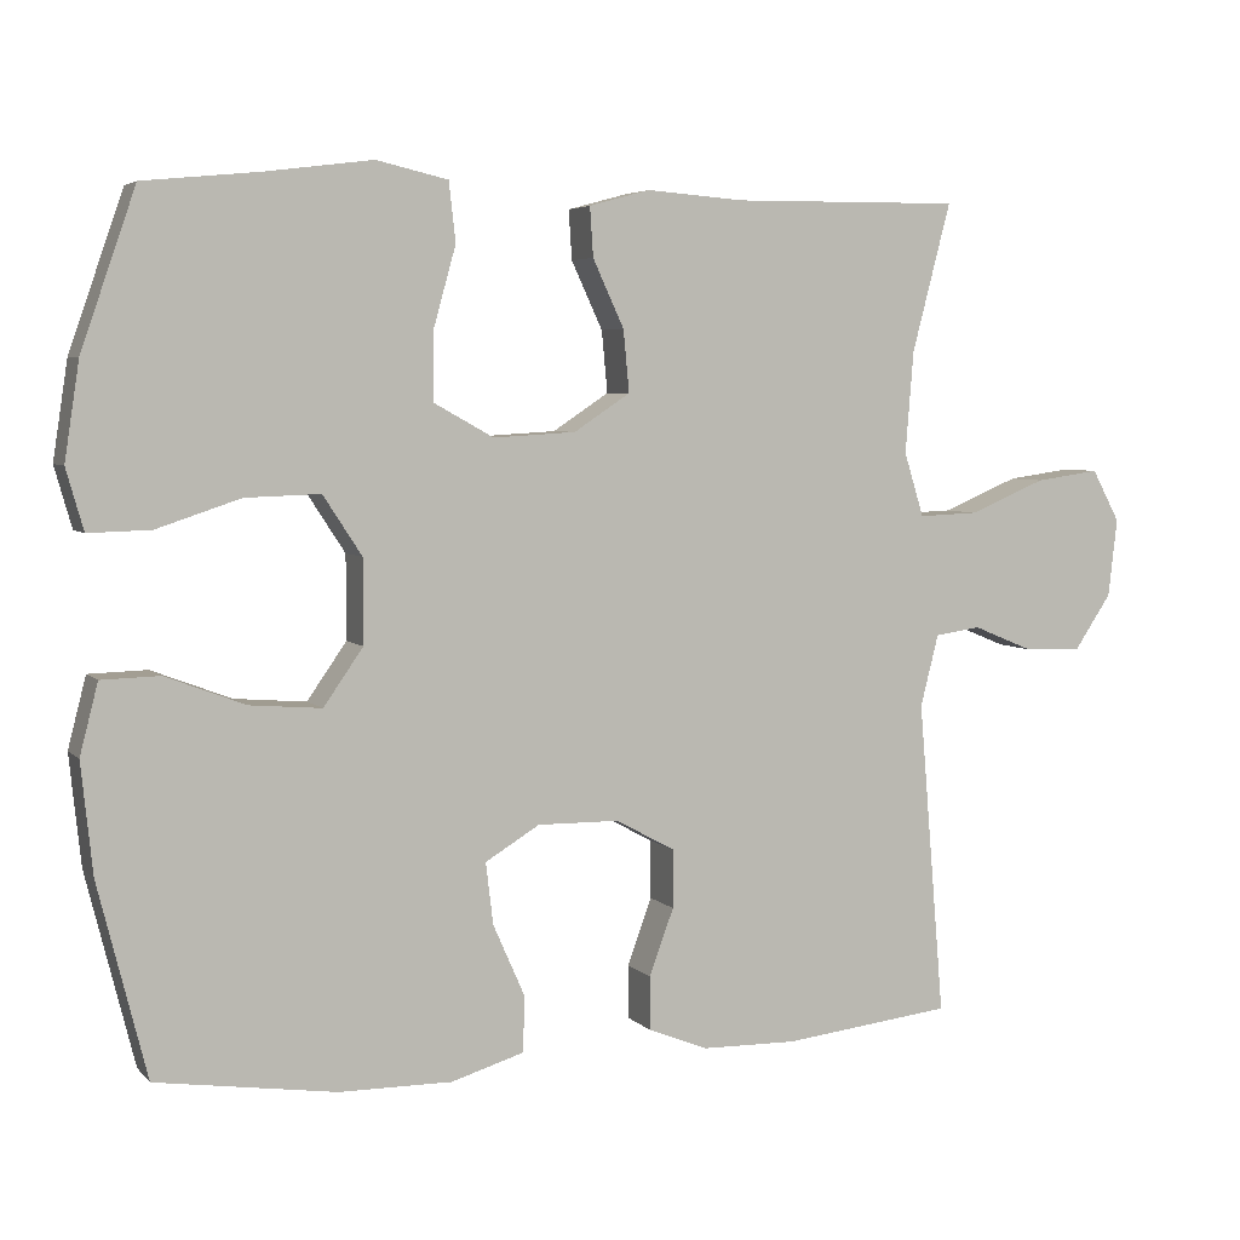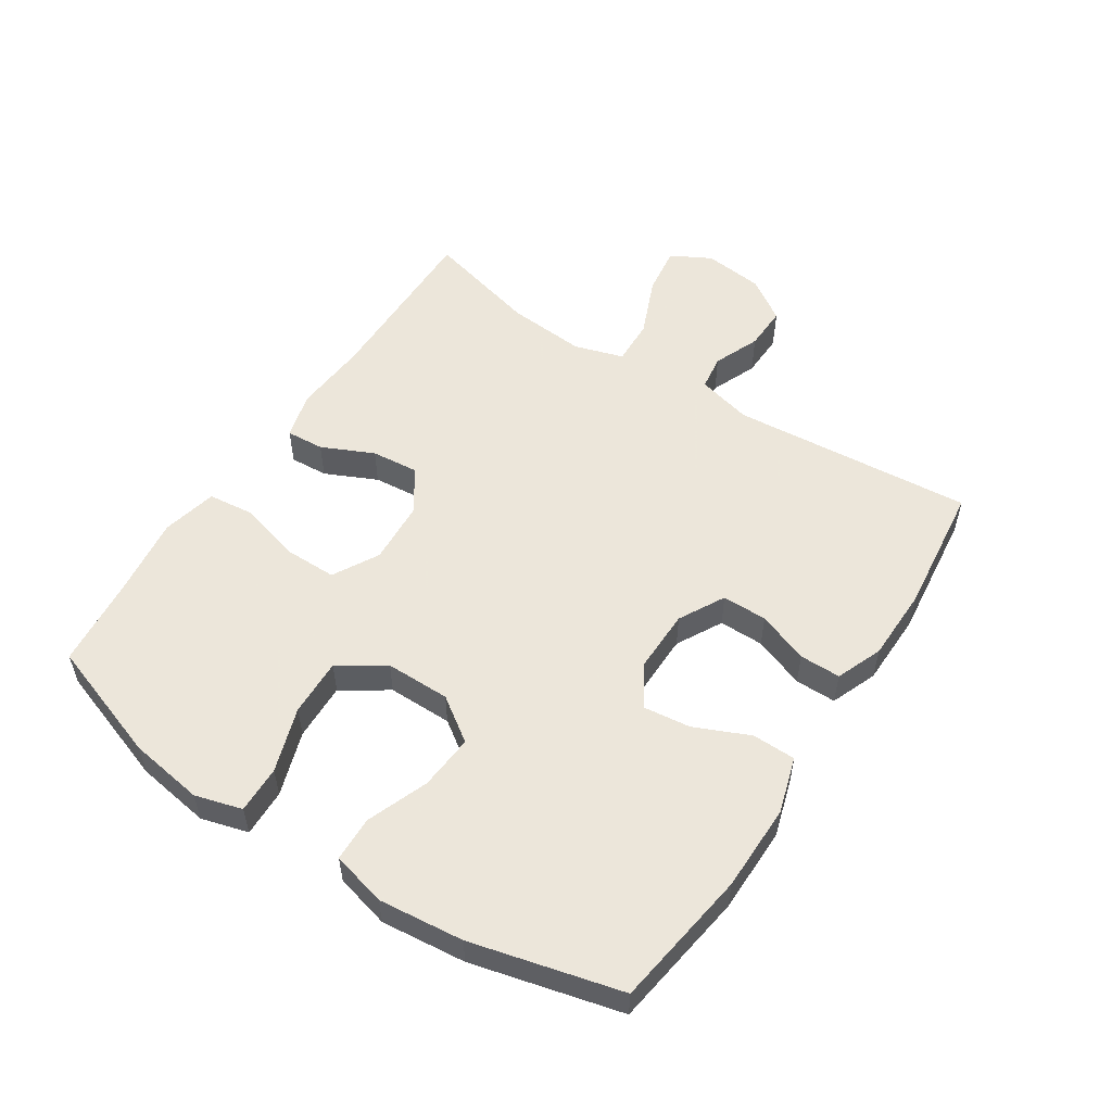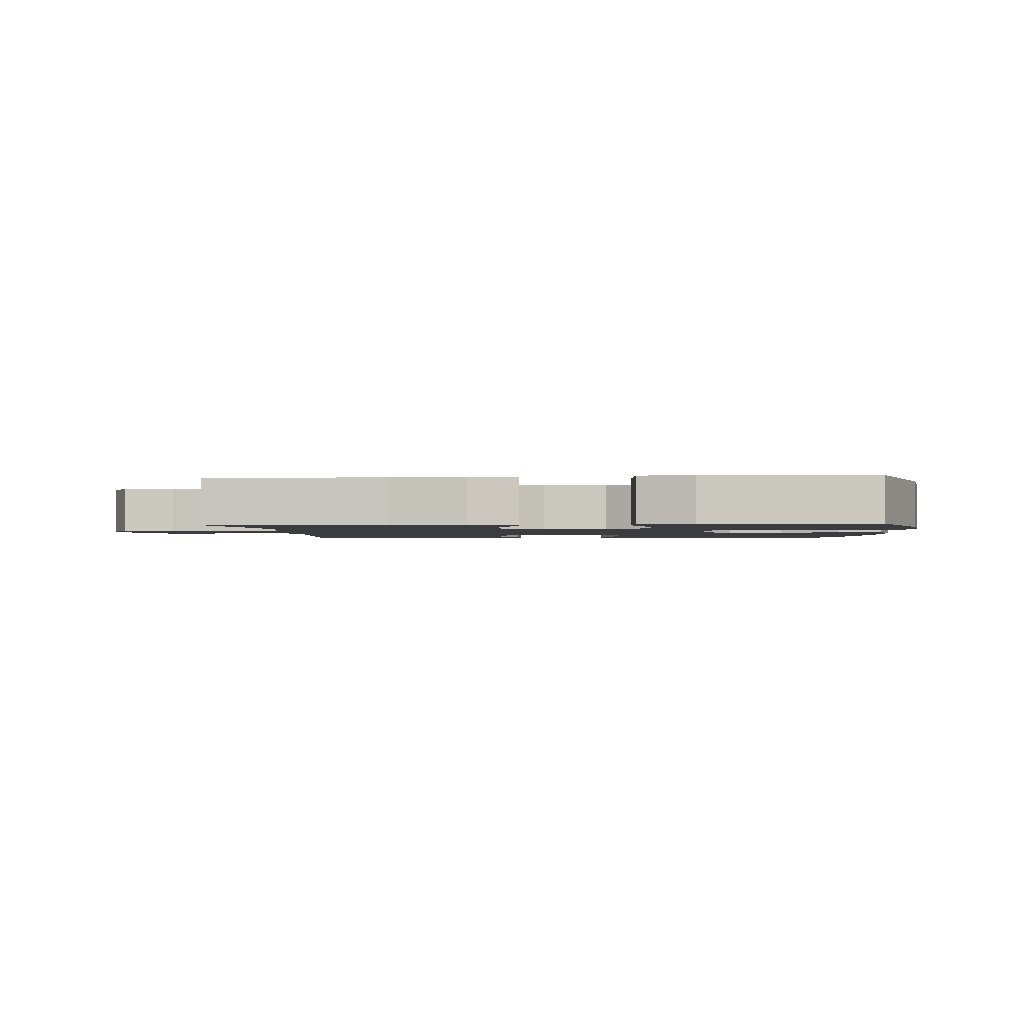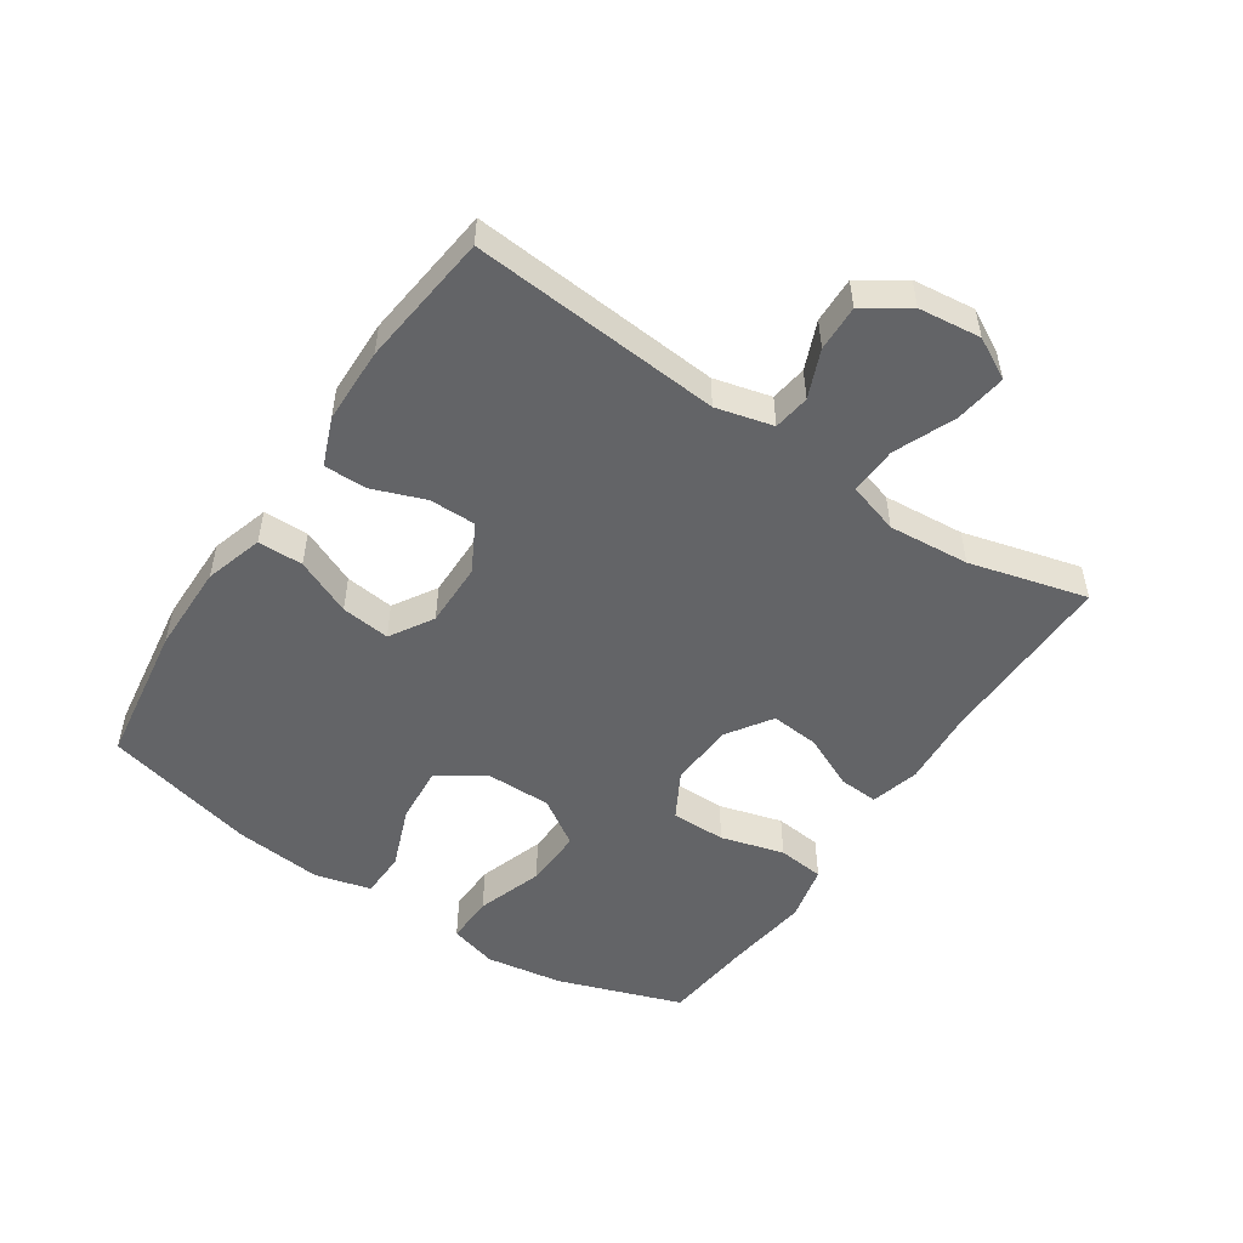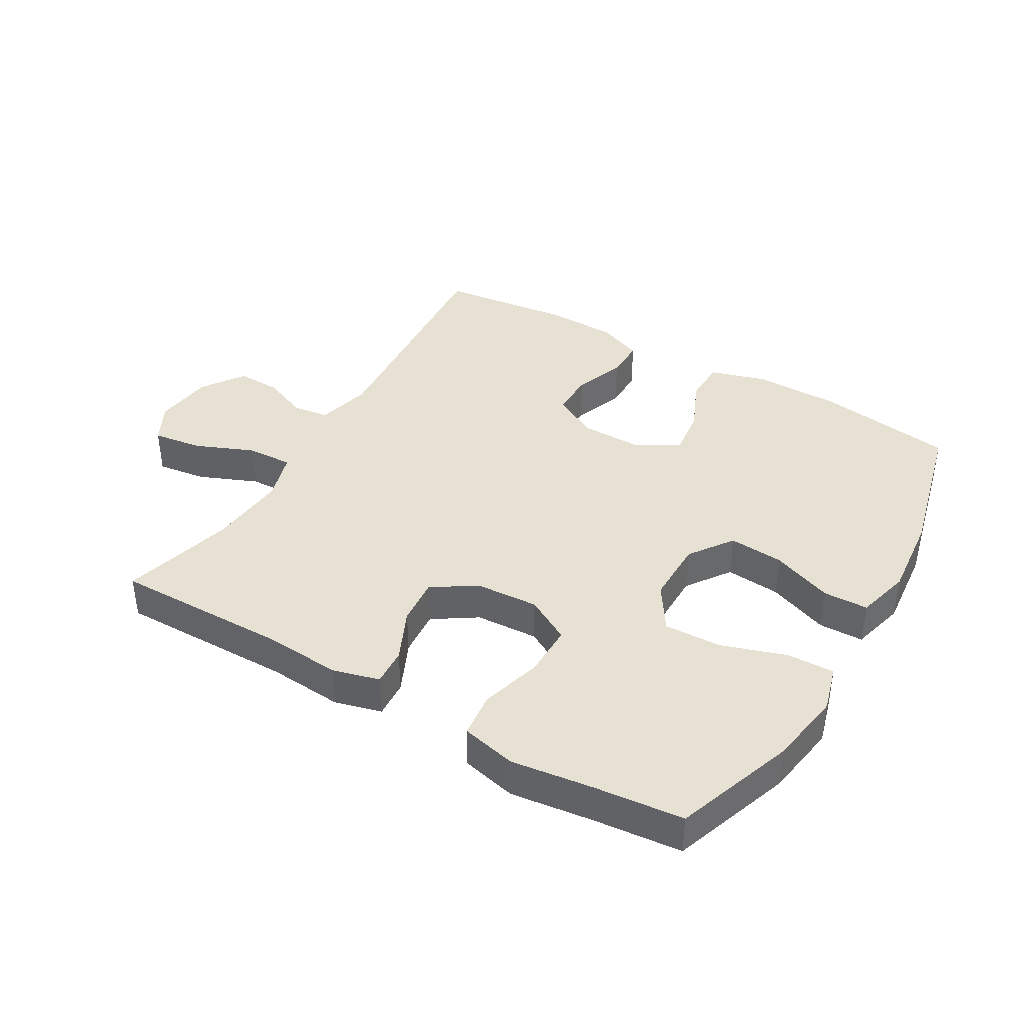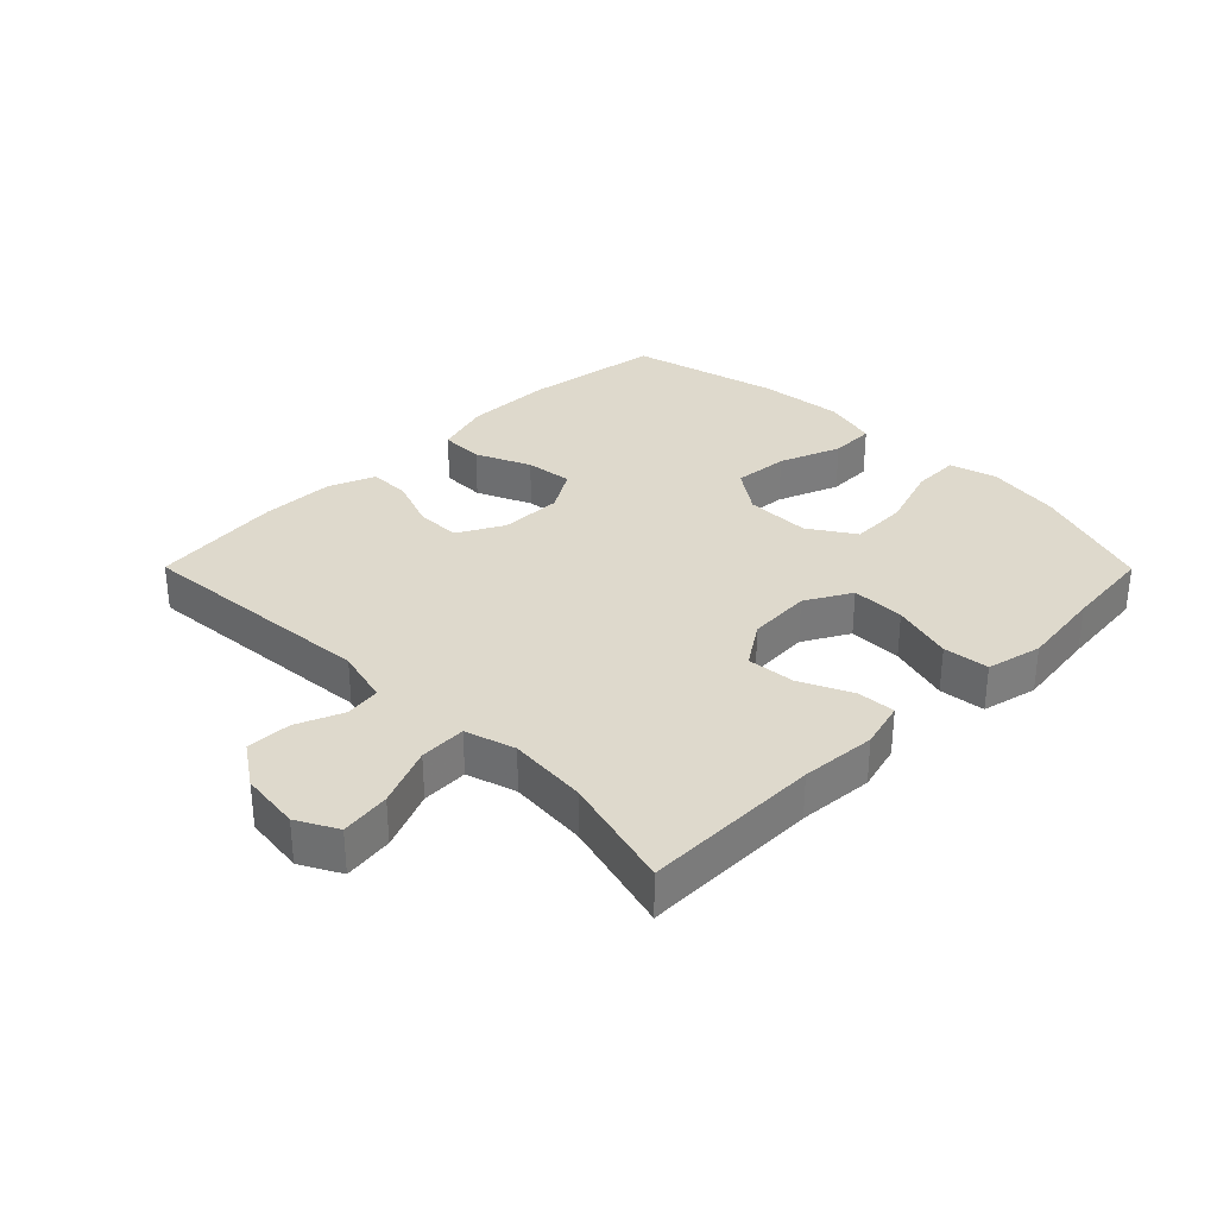
<metadata>
{"format":"obj","ext":"obj","renderer":"f3d","projection":"perspective","resolution":1024,"background":"white","views":[{"elev":4.8,"azim":158.3,"up":"+Z"},{"elev":54.2,"azim":123.1,"up":"+Y"},{"elev":-1.9,"azim":4.9,"up":"+Y"},{"elev":-51.2,"azim":-123.7,"up":"+Y"},{"elev":39.5,"azim":30.5,"up":"+Y"},{"elev":32.2,"azim":-44.8,"up":"+Y"}]}
</metadata>
<code>
v -0.5 0.07 0.5
v -0.221 0.07 0.497
v -0.103 0.07 0.506
v -0.029 0.07 0.486
v -0.033 0.07 0.426
v -0.071 0.07 0.344
v -0.078 0.07 0.269
v -0.01 0.07 0.224
v 0.09 0.07 0.218
v 0.162 0.07 0.258
v 0.162 0.07 0.342
v 0.135 0.07 0.439
v 0.143 0.07 0.511
v 0.23 0.07 0.531
v 0.36 0.07 0.514
v 0.5 0.07 0.5
v 0.566 0.07 0.309
v 0.584 0.07 0.191
v 0.563 0.07 0.117
v 0.488 0.07 0.119
v 0.386 0.07 0.153
v 0.295 0.07 0.156
v 0.248 0.07 0.084
v 0.248 0.07 -0.018
v 0.296 0.07 -0.087
v 0.383 0.07 -0.08
v 0.48 0.07 -0.043
v 0.551 0.07 -0.045
v 0.573 0.07 -0.131
v 0.559 0.07 -0.265
v 0.5 0.07 -0.5
v 0.282 0.07 -0.532
v 0.145 0.07 -0.533
v 0.056 0.07 -0.506
v 0.055 0.07 -0.437
v 0.093 0.07 -0.351
v 0.102 0.07 -0.276
v 0.036 0.07 -0.236
v -0.063 0.07 -0.237
v -0.135 0.07 -0.276
v -0.135 0.07 -0.347
v -0.105 0.07 -0.428
v -0.105 0.07 -0.493
v -0.178 0.07 -0.522
v -0.294 0.07 -0.524
v -0.5 0.07 -0.5
v -0.468 0.07 -0.117
v -0.49 0.07 -0.03
v -0.546 0.07 -0.022
v -0.619 0.07 -0.052
v -0.689 0.07 -0.054
v -0.734 0.07 0.013
v -0.745 0.07 0.108
v -0.711 0.07 0.171
v -0.633 0.07 0.16
v -0.54 0.07 0.121
v -0.467 0.07 0.118
v -0.443 0.07 0.196
v -0.453 0.07 0.32
v -0.5 0 0.5
v -0.221 0 0.497
v -0.103 0 0.506
v -0.029 0 0.486
v -0.033 0 0.426
v -0.071 0 0.344
v -0.078 0 0.269
v -0.01 0 0.224
v 0.09 0 0.218
v 0.162 0 0.258
v 0.162 0 0.342
v 0.135 0 0.439
v 0.143 0 0.511
v 0.23 0 0.531
v 0.36 0 0.514
v 0.5 0 0.5
v 0.566 0 0.309
v 0.584 0 0.191
v 0.563 0 0.117
v 0.488 0 0.119
v 0.386 0 0.153
v 0.295 0 0.156
v 0.248 0 0.084
v 0.248 0 -0.018
v 0.296 0 -0.087
v 0.383 0 -0.08
v 0.48 0 -0.043
v 0.551 0 -0.045
v 0.573 0 -0.131
v 0.559 0 -0.265
v 0.5 0 -0.5
v 0.282 0 -0.532
v 0.145 0 -0.533
v 0.056 0 -0.506
v 0.055 0 -0.437
v 0.093 0 -0.351
v 0.102 0 -0.276
v 0.036 0 -0.236
v -0.063 0 -0.237
v -0.135 0 -0.276
v -0.135 0 -0.347
v -0.105 0 -0.428
v -0.105 0 -0.493
v -0.178 0 -0.522
v -0.294 0 -0.524
v -0.5 0 -0.5
v -0.468 0 -0.117
v -0.49 0 -0.03
v -0.546 0 -0.022
v -0.619 0 -0.052
v -0.689 0 -0.054
v -0.734 0 0.013
v -0.745 0 0.108
v -0.711 0 0.171
v -0.633 0 0.16
v -0.54 0 0.121
v -0.467 0 0.118
v -0.443 0 0.196
v -0.453 0 0.32
f 53 54 55 56
f 53 56 57
f 52 53 57
f 49 50 51 52
f 48 49 52 57
f 47 48 57 58
f 45 46 47
f 44 45 47 58
f 41 42 43 44
f 40 41 44 58
f 33 34 35 36
f 33 36 37
f 32 33 37
f 31 32 37
f 30 31 37 38
f 26 27 28 29
f 25 26 29 30
f 18 19 20 21
f 18 21 22
f 15 16 17 18
f 15 18 22
f 14 15 22 23
f 11 12 13 14
f 10 11 14 23
f 3 4 5 6
f 2 3 6 7
f 59 1 2 7
f 39 40 58 59
f 38 39 59 7
f 25 30 38
f 24 25 38 7
f 9 10 23 24
f 8 9 24
f 7 8 24
f 115 114 113 112
f 116 115 112
f 116 112 111
f 111 110 109 108
f 116 111 108 107
f 117 116 107 106
f 106 105 104
f 117 106 104 103
f 103 102 101 100
f 117 103 100 99
f 95 94 93 92
f 96 95 92
f 96 92 91
f 96 91 90
f 97 96 90 89
f 88 87 86 85
f 89 88 85 84
f 80 79 78 77
f 81 80 77
f 77 76 75 74
f 81 77 74
f 82 81 74 73
f 73 72 71 70
f 82 73 70 69
f 65 64 63 62
f 66 65 62 61
f 66 61 60 118
f 118 117 99 98
f 66 118 98 97
f 97 89 84
f 66 97 84 83
f 83 82 69 68
f 83 68 67
f 83 67 66
f 1 60 61 2
f 2 61 62 3
f 3 62 63 4
f 4 63 64 5
f 5 64 65 6
f 6 65 66 7
f 7 66 67 8
f 8 67 68 9
f 9 68 69 10
f 10 69 70 11
f 11 70 71 12
f 12 71 72 13
f 13 72 73 14
f 14 73 74 15
f 15 74 75 16
f 16 75 76 17
f 17 76 77 18
f 18 77 78 19
f 19 78 79 20
f 20 79 80 21
f 21 80 81 22
f 22 81 82 23
f 23 82 83 24
f 24 83 84 25
f 25 84 85 26
f 26 85 86 27
f 27 86 87 28
f 28 87 88 29
f 29 88 89 30
f 30 89 90 31
f 31 90 91 32
f 32 91 92 33
f 33 92 93 34
f 34 93 94 35
f 35 94 95 36
f 36 95 96 37
f 37 96 97 38
f 38 97 98 39
f 39 98 99 40
f 40 99 100 41
f 41 100 101 42
f 42 101 102 43
f 43 102 103 44
f 44 103 104 45
f 45 104 105 46
f 46 105 106 47
f 47 106 107 48
f 48 107 108 49
f 49 108 109 50
f 50 109 110 51
f 51 110 111 52
f 52 111 112 53
f 53 112 113 54
f 54 113 114 55
f 55 114 115 56
f 56 115 116 57
f 57 116 117 58
f 58 117 118 59
f 59 118 60 1

</code>
